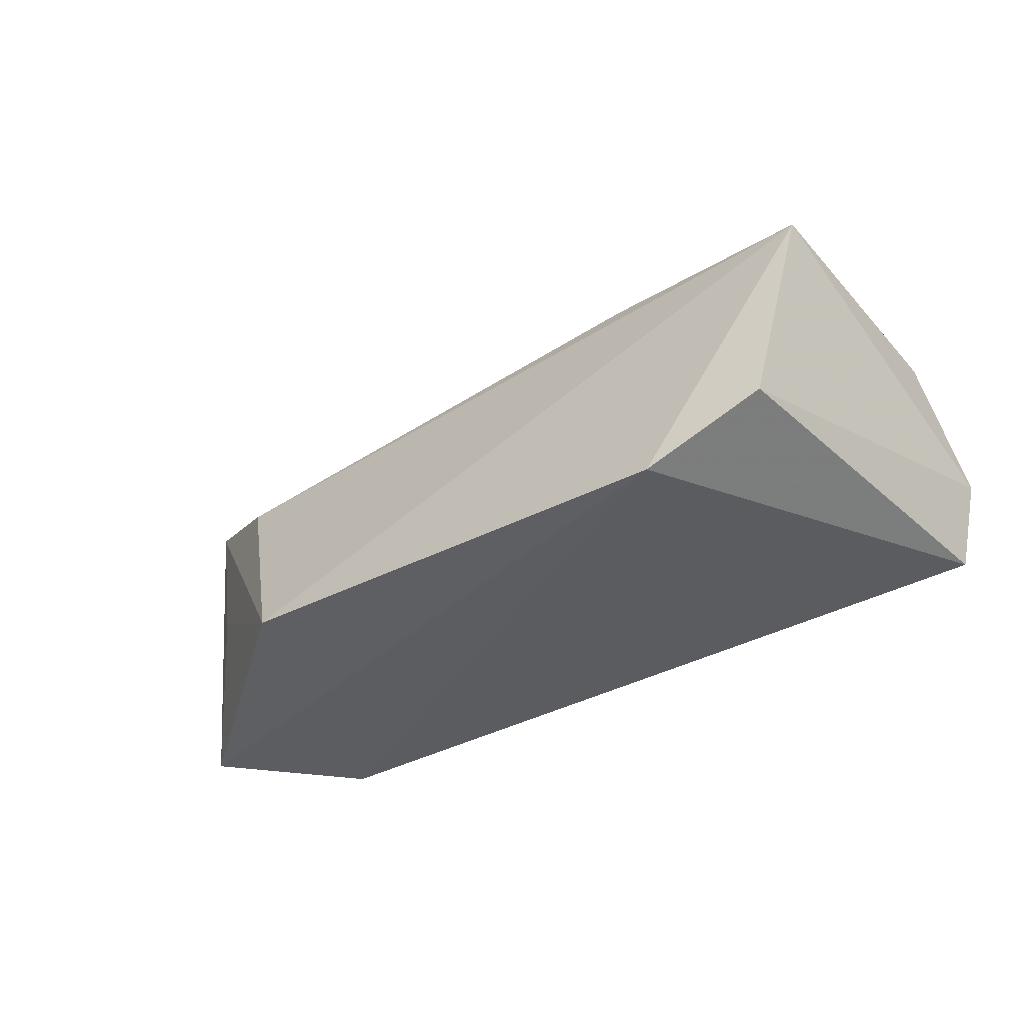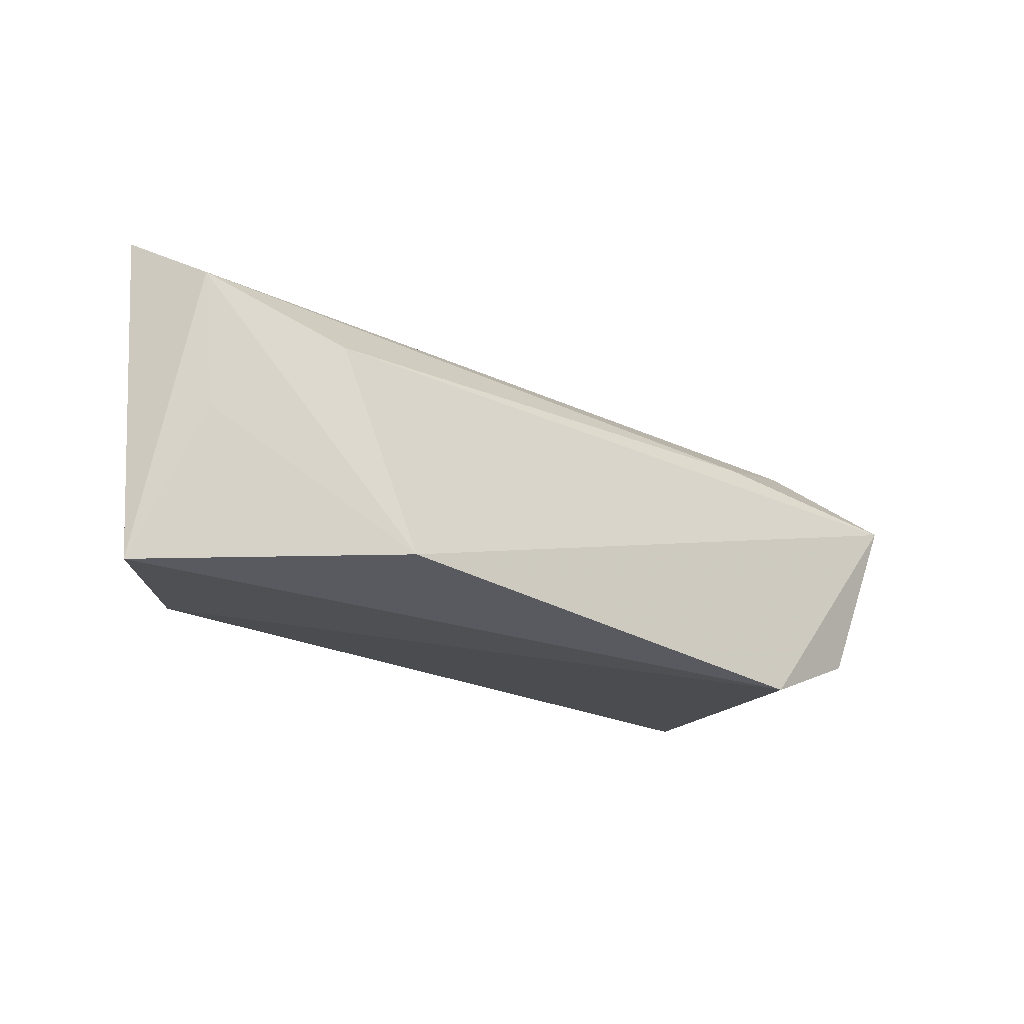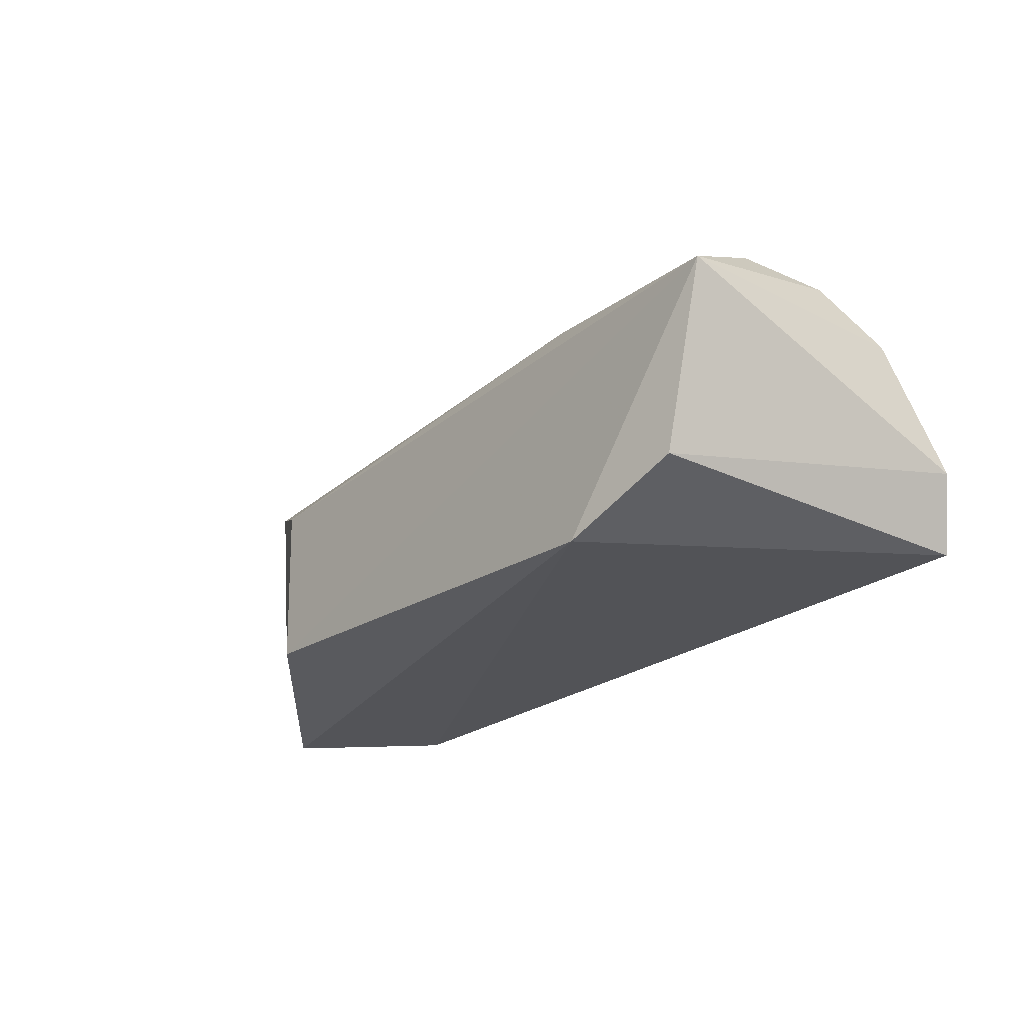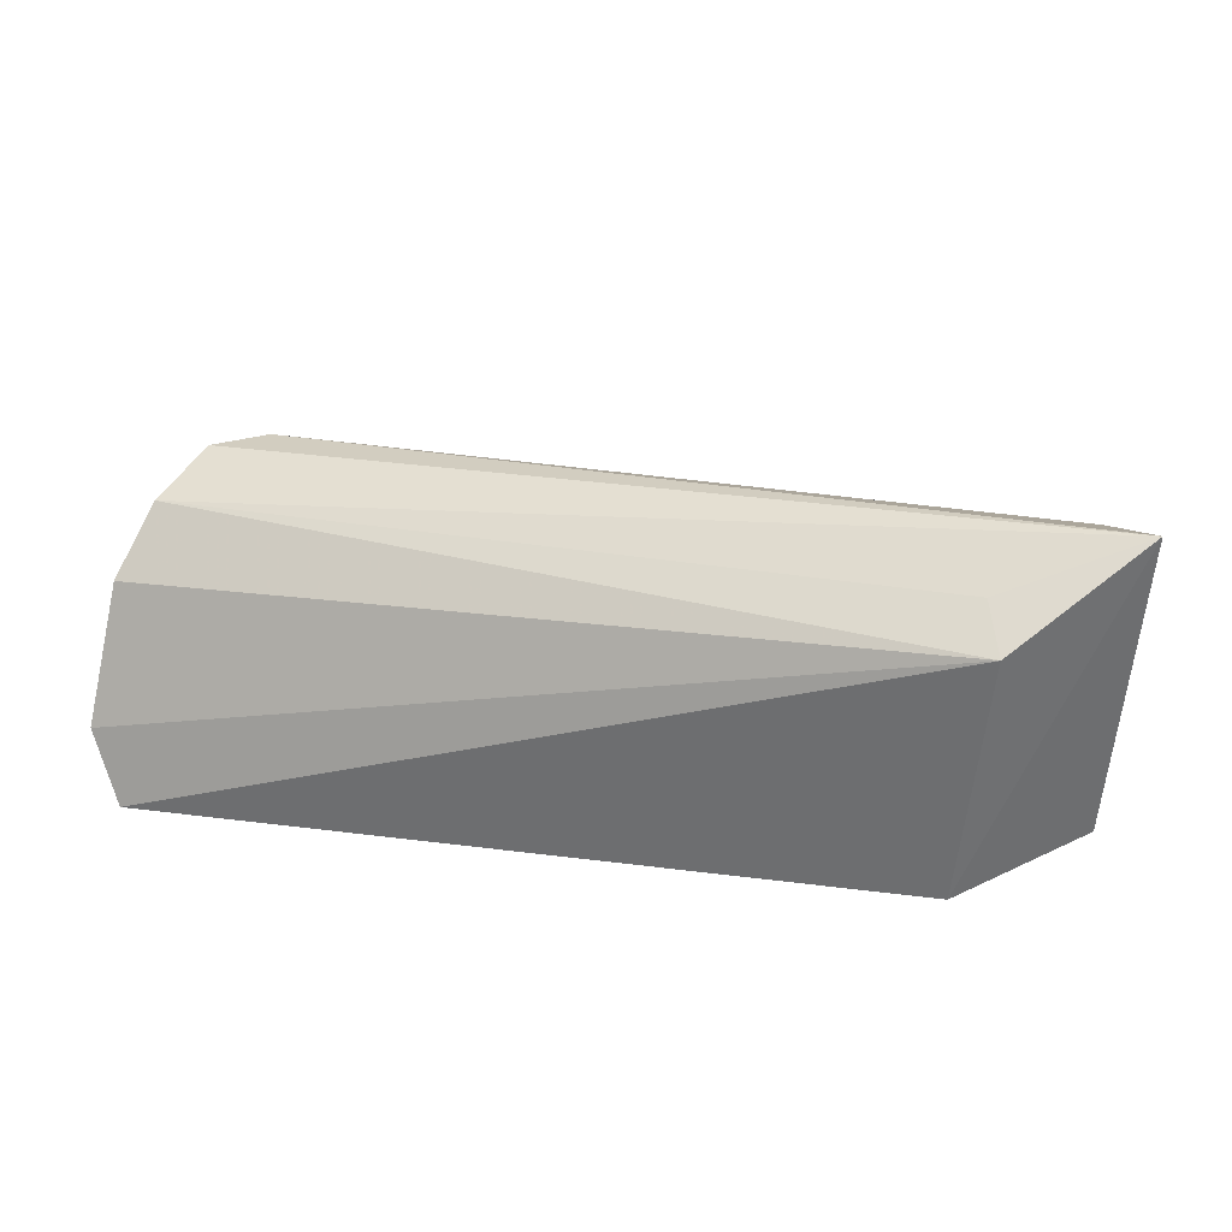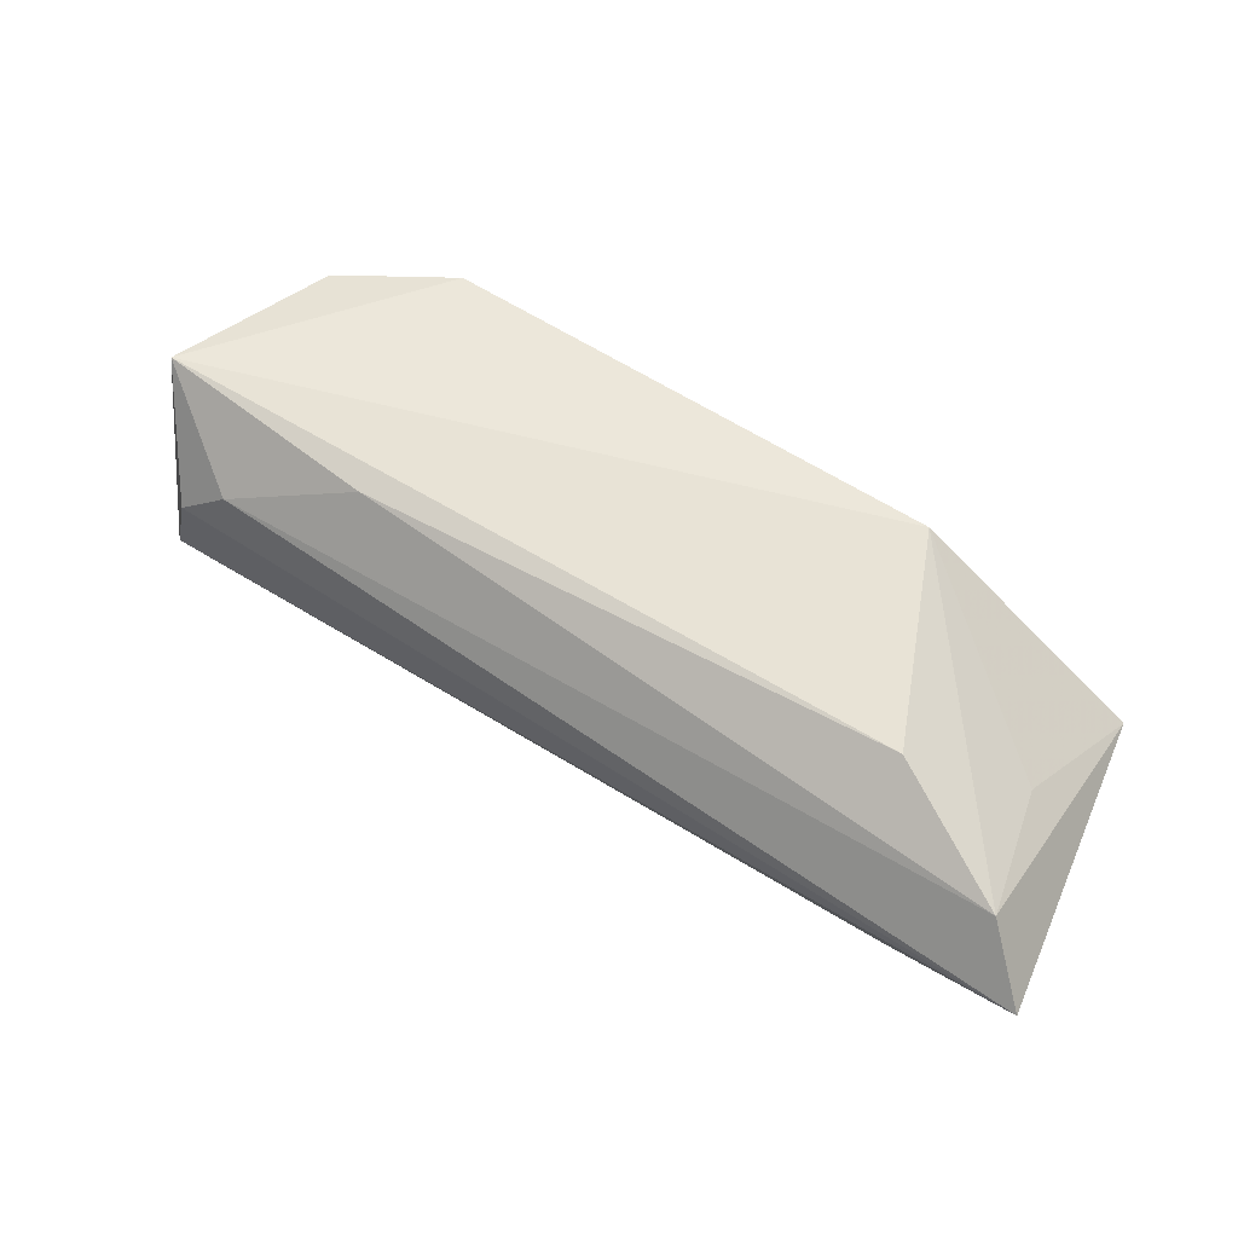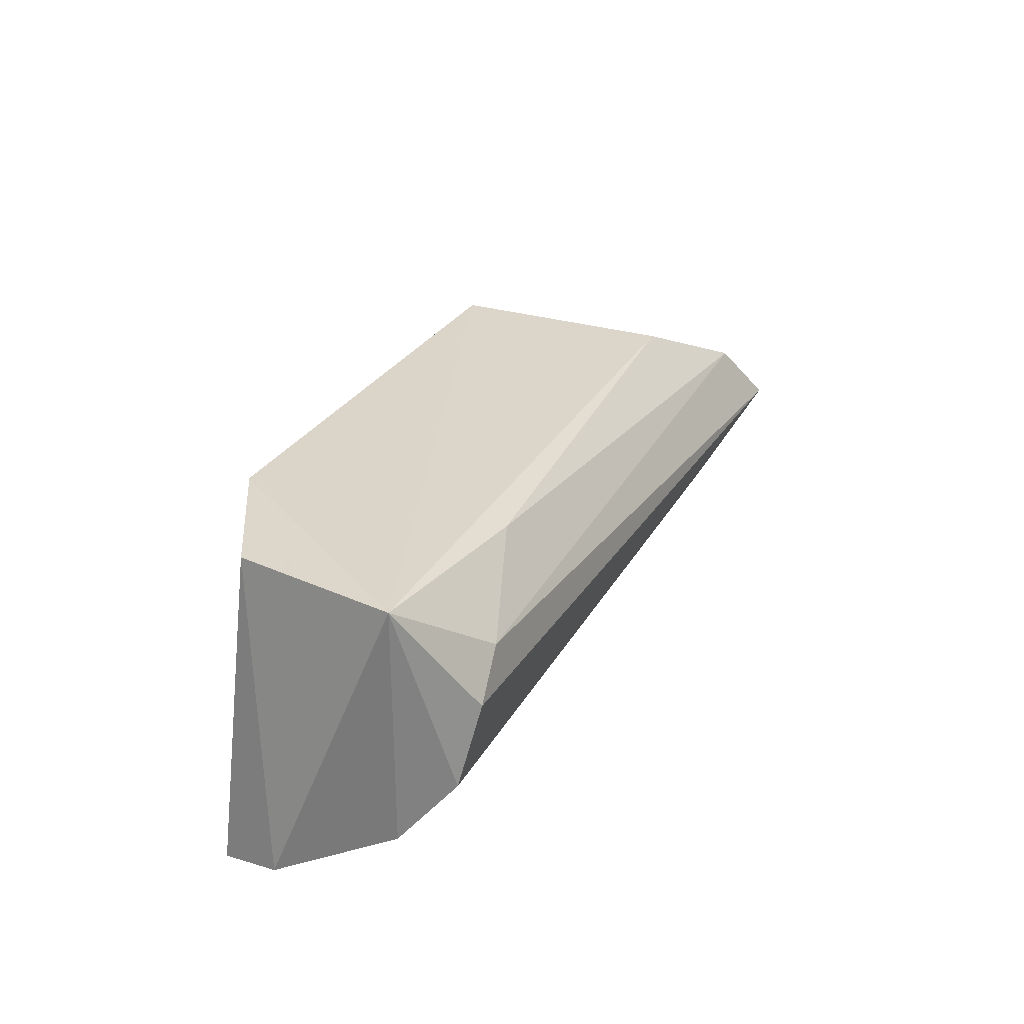
<metadata>
{"format":"obj","ext":"obj","renderer":"f3d","projection":"perspective","resolution":1024,"background":"white","views":[{"elev":-40.9,"azim":33.7,"up":"+Y"},{"elev":-18.8,"azim":-43.5,"up":"+Y"},{"elev":-27.7,"azim":47.7,"up":"+Y"},{"elev":36.1,"azim":-169.2,"up":"+Y"},{"elev":52.5,"azim":-153.6,"up":"+Z"},{"elev":33.0,"azim":108.2,"up":"+Z"}]}
</metadata>
<code>
v 0.02446 -0.0377 0.05564
v 0.02602 -0.04428 0.0383
v 0.02386 -0.03457 0.04506
v -0.0187 -0.03289 0.03733
v -0.0244 -0.04698 0.04301
v 0.02516 -0.03744 0.04179
v -0.02525 -0.02911 0.04291
v 0.01451 -0.04967 0.05502
v -0.01761 -0.04707 0.03682
v 0.01968 -0.03389 0.05123
v -0.01781 -0.0315 0.04007
v 0.02104 -0.04713 0.05461
v -0.01287 -0.04649 0.05287
v 0.02436 -0.04798 0.03675
v -0.02284 -0.03132 0.04676
v 0.02238 -0.03373 0.04934
v 0.01263 -0.03566 0.05361
v -0.02194 -0.03873 0.04655
v -0.01633 -0.03507 0.05072
f 6 2 4
f 6 4 3
f 6 1 2
f 6 3 1
f 9 8 5
f 9 7 4
f 9 5 7
f 11 7 3
f 11 3 4
f 11 4 7
f 12 2 1
f 12 1 8
f 13 5 8
f 13 8 1
f 14 9 4
f 14 4 2
f 14 8 9
f 14 12 8
f 14 2 12
f 15 10 7
f 15 7 5
f 16 10 1
f 16 1 3
f 16 3 7
f 16 7 10
f 17 1 10
f 17 10 15
f 18 15 5
f 18 5 13
f 18 13 15
f 19 17 15
f 19 15 13
f 19 13 1
f 19 1 17

</code>
